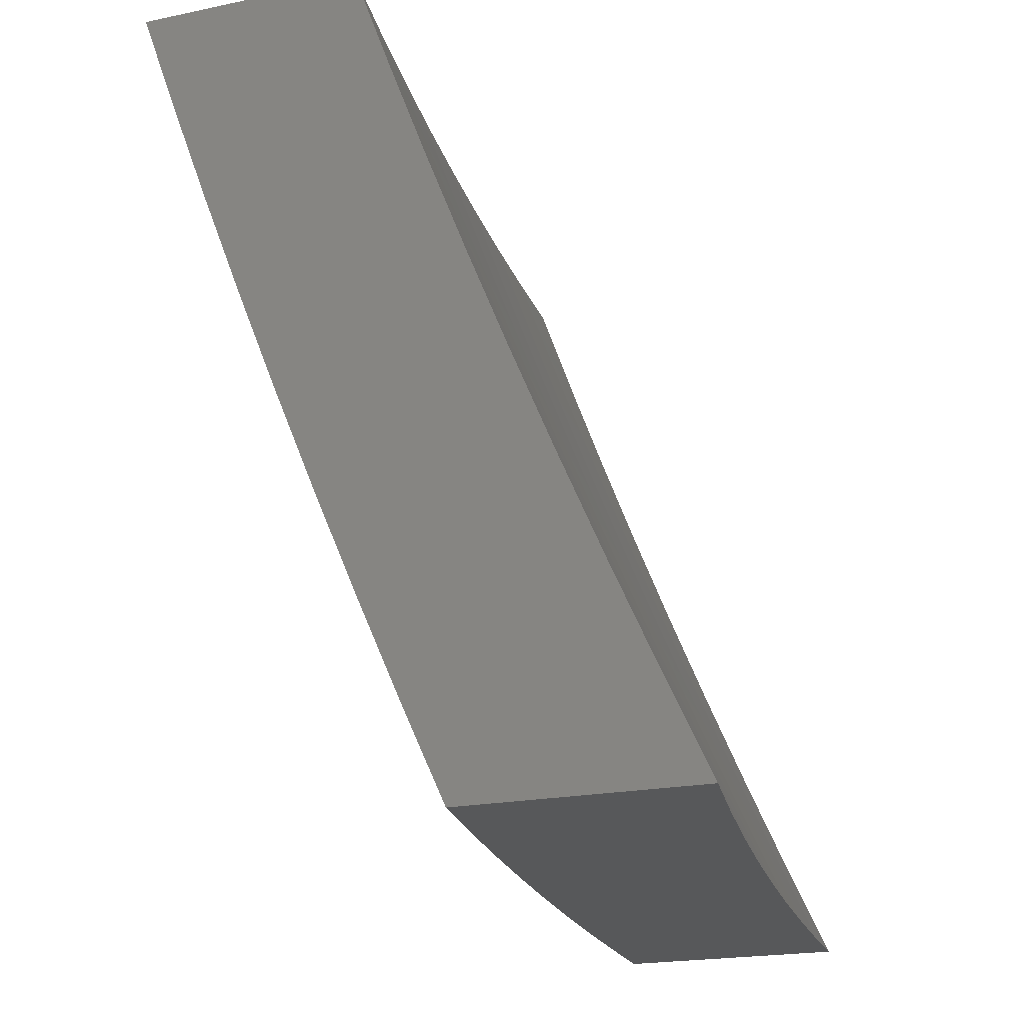
<metadata>
{"format":"stl","ext":"stl","renderer":"f3d","projection":"perspective","resolution":1024,"background":"white","views":[{"elev":-19.5,"azim":21.8,"up":"+Z"}]}
</metadata>
<code>
# stl→obj: 402 verts, 800 faces
v -10 -1.997 -5
v -10.02 -1.873 -5
v -10 -2 -4.999
v -10.04 -1.872 -4.969
v -10.05 -1.874 -4.938
v -10.08 -1.743 -4.938
v -10.09 -1.746 -4.907
v -10.11 -1.615 -4.907
v -10.13 -1.617 -4.876
v -10.15 -1.486 -4.876
v -10.16 -1.488 -4.845
v -10.18 -1.358 -4.845
v -10.2 -1.36 -4.814
v -10.21 -1.229 -4.814
v -10.23 -1.231 -4.783
v -10.24 -1.101 -4.783
v -10.26 -1.102 -4.752
v -10.27 -1 -4.754
v -10.27 -1.104 -4.721
v -10.28 -1.105 -4.69
v -10.25 -1.234 -4.721
v -10.27 -1.236 -4.69
v -10.24 -1.365 -4.721
v -10.25 -1.367 -4.69
v -10.22 -1.496 -4.721
v -10.23 -1.498 -4.69
v -10.2 -1.628 -4.721
v -10.21 -1.63 -4.69
v -10.17 -1.76 -4.721
v -10.19 -1.762 -4.69
v -10.15 -1.892 -4.721
v -10.16 -1.894 -4.69
v -10.11 -2 -4.753
v -10.17 -2 -4.629
v -10.17 -1.897 -4.659
v -10.19 -1.899 -4.628
v -10.21 -1.767 -4.628
v -10.22 -1.769 -4.596
v -10.25 -1.636 -4.596
v -10.26 -1.638 -4.565
v -10.28 -1.506 -4.565
v -10.29 -1.508 -4.534
v -10.31 -1.375 -4.534
v -10.33 -1.377 -4.503
v -10.34 -1.245 -4.503
v -10.36 -1.247 -4.471
v -10.37 -1.115 -4.471
v -10.38 -1.116 -4.44
v -10.37 -1 -4.505
v -10.42 -1 -4.379
v -10.05 -1.749 -5
v -10.06 -1.741 -4.969
v -10.1 -1.613 -4.938
v -10.14 -1.484 -4.907
v -10.17 -1.356 -4.876
v -10.2 -1.228 -4.845
v -10.23 -1.099 -4.814
v -10.07 -1.625 -5
v -10.09 -1.611 -4.969
v -10.12 -1.482 -4.938
v -10.15 -1.354 -4.907
v -10.19 -1.226 -4.876
v -10.21 -1.098 -4.845
v -10.21 -1 -4.877
v -10.09 -1.5 -5
v -10.11 -1.48 -4.969
v -10.14 -1.352 -4.938
v -10.17 -1.224 -4.907
v -10.2 -1.096 -4.876
v -10.11 -1.376 -5
v -10.13 -1.35 -4.969
v -10.16 -1.223 -4.938
v -10.19 -1.095 -4.907
v -10.13 -1.251 -5
v -10.14 -1.221 -4.969
v -10.17 -1.093 -4.938
v -10.14 -1.125 -5
v -10.16 -1.092 -4.969
v -10.15 -1 -5
v -10.32 -1 -4.629
v -10.3 -1.106 -4.659
v -10.28 -1.237 -4.659
v -10.26 -1.369 -4.659
v -10.24 -1.5 -4.659
v -10.22 -1.632 -4.659
v -10.2 -1.764 -4.659
v -10.33 -1.111 -4.565
v -10.32 -1.109 -4.596
v -10.31 -1.108 -4.628
v -10.29 -1.239 -4.628
v -10.47 -1 -4.253
v -10.43 -1.121 -4.315
v -10.41 -1.119 -4.377
v -10.37 -1.248 -4.44
v -10.34 -1.379 -4.471
v -10.31 -1.51 -4.503
v -10.27 -1.64 -4.534
v -10.24 -1.771 -4.565
v -10.2 -1.902 -4.596
v -10.52 -1 -4.127
v -10.48 -1.126 -4.189
v -10.46 -1.124 -4.252
v -10.42 -1.254 -4.315
v -10.39 -1.251 -4.377
v -10.38 -1.384 -4.377
v -10.35 -1.38 -4.44
v -10.33 -1.513 -4.44
v -10.32 -1.511 -4.471
v -10.3 -1.644 -4.471
v -10.29 -1.642 -4.503
v -10.26 -1.775 -4.503
v -10.25 -1.773 -4.534
v -10.22 -1.906 -4.534
v -10.21 -1.904 -4.565
v -10.22 -2 -4.504
v -10.56 -1 -4
v -10.53 -1.131 -4.063
v -10.5 -1.129 -4.126
v -10.47 -1.26 -4.189
v -10.44 -1.257 -4.252
v -10.42 -1.39 -4.252
v -10.4 -1.387 -4.315
v -10.38 -1.52 -4.315
v -10.36 -1.517 -4.377
v -10.34 -1.65 -4.377
v -10.31 -1.646 -4.44
v -10.29 -1.78 -4.44
v -10.28 -1.778 -4.471
v -10.25 -1.911 -4.471
v -10.24 -1.909 -4.503
v -10.55 -1.126 -4
v -10.54 -1.251 -4
v -10.51 -1.265 -4.063
v -10.52 -1.377 -4
v -10.49 -1.399 -4.063
v -10.5 -1.502 -4
v -10.47 -1.534 -4.063
v -10.48 -1.627 -4
v -10.45 -1.669 -4.063
v -10.46 -1.751 -4
v -10.43 -1.804 -4.063
v -10.44 -1.876 -4
v -10.4 -1.939 -4.063
v -10.41 -2 -4
v -10.37 -2 -4.127
v -10.32 -2 -4.253
v -10.36 -1.931 -4.189
v -10.38 -1.935 -4.126
v -10.27 -2 -4.379
v -10.31 -1.922 -4.315
v -10.33 -1.927 -4.252
v -10.38 -1.796 -4.189
v -10.41 -1.8 -4.126
v -10.43 -1.665 -4.126
v -10.26 -1.913 -4.44
v -10.29 -1.918 -4.377
v -10.34 -1.788 -4.315
v -10.36 -1.792 -4.252
v -10.38 -1.658 -4.252
v -10.41 -1.662 -4.189
v -10.43 -1.527 -4.189
v -10.45 -1.531 -4.126
v -10.47 -1.396 -4.126
v -10.06 -2 -4.876
v -10.11 -1.884 -4.814
v -10.12 -1.887 -4.783
v -10.13 -1.889 -4.752
v -10.16 -1.758 -4.752
v -10.07 -1.877 -4.907
v -10.08 -1.879 -4.876
v -10.11 -1.748 -4.876
v -10.12 -1.751 -4.845
v -10.14 -1.619 -4.845
v -10.16 -1.622 -4.814
v -10.18 -1.49 -4.814
v -10.19 -1.492 -4.783
v -10.21 -1.361 -4.783
v -10.22 -1.363 -4.752
v -10.24 -1.232 -4.752
v -10.09 -1.882 -4.845
v -10.13 -1.753 -4.814
v -10.15 -1.755 -4.783
v -10.17 -1.624 -4.783
v -10.31 -1.784 -4.377
v -10.18 -1.626 -4.752
v -10.23 -1.634 -4.628
v -10.26 -1.502 -4.628
v -10.28 -1.37 -4.628
v -10.36 -1.654 -4.315
v -10.2 -1.494 -4.752
v -10.27 -1.504 -4.596
v -10.3 -1.374 -4.565
v -10.33 -1.243 -4.534
v -10.36 -1.113 -4.503
v -10.4 -1.524 -4.252
v -10.29 -1.372 -4.596
v -10.31 -1.24 -4.596
v -10.45 -1.393 -4.189
v -10.32 -1.242 -4.565
v -10.35 -1.112 -4.534
v -10.49 -1.262 -4.126
v -10.42 -1.126 -5
v -10.44 -1.093 -4.969
v -10.43 -1 -5
v -10.45 -1.095 -4.938
v -10.49 -1 -4.877
v -10.47 -1.096 -4.907
v -10.48 -1.098 -4.876
v -10.46 -1.227 -4.876
v -10.48 -1.229 -4.845
v -10.46 -1.359 -4.845
v -10.47 -1.36 -4.814
v -10.46 -1.491 -4.814
v -10.47 -1.493 -4.783
v -10.45 -1.624 -4.783
v -10.46 -1.626 -4.752
v -10.44 -1.757 -4.752
v -10.46 -1.759 -4.721
v -10.43 -1.891 -4.721
v -10.45 -1.893 -4.69
v -10.4 -2 -4.753
v -10.45 -2 -4.629
v -10.42 -1.222 -4.969
v -10.41 -1.251 -5
v -10.41 -1.352 -4.969
v -10.39 -1.377 -5
v -10.39 -1.481 -4.969
v -10.37 -1.502 -5
v -10.37 -1.611 -4.969
v -10.35 -1.627 -5
v -10.35 -1.741 -4.969
v -10.33 -1.751 -5
v -10.33 -1.872 -4.969
v -10.31 -1.876 -5
v -10.29 -2 -5
v -10.34 -1.874 -4.938
v -10.34 -2 -4.877
v -10.35 -1.877 -4.907
v -10.37 -1.879 -4.876
v -10.38 -1.746 -4.907
v -10.39 -1.748 -4.876
v -10.4 -1.615 -4.907
v -10.41 -1.617 -4.876
v -10.42 -1.485 -4.907
v -10.43 -1.487 -4.876
v -10.43 -1.355 -4.907
v -10.45 -1.357 -4.876
v -10.45 -1.225 -4.907
v -10.39 -1.884 -4.814
v -10.38 -1.882 -4.845
v -10.5 -2 -4.505
v -10.5 -1.903 -4.565
v -10.48 -1.9 -4.596
v -10.47 -1.898 -4.627
v -10.49 -1.766 -4.627
v -10.48 -1.764 -4.658
v -10.5 -1.632 -4.658
v -10.49 -1.63 -4.69
v -10.51 -1.498 -4.69
v -10.5 -1.496 -4.721
v -10.51 -1.365 -4.721
v -10.5 -1.364 -4.752
v -10.52 -1.233 -4.752
v -10.5 -1.232 -4.783
v -10.52 -1.102 -4.783
v -10.51 -1.1 -4.814
v -10.54 -1 -4.753
v -10.55 -2 -4.379
v -10.54 -1.911 -4.44
v -10.53 -1.909 -4.471
v -10.52 -1.907 -4.502
v -10.54 -1.774 -4.502
v -10.53 -1.772 -4.534
v -10.55 -1.639 -4.534
v -10.54 -1.638 -4.565
v -10.56 -1.505 -4.565
v -10.55 -1.504 -4.596
v -10.57 -1.372 -4.596
v -10.55 -1.37 -4.627
v -10.57 -1.239 -4.627
v -10.56 -1.238 -4.658
v -10.57 -1.107 -4.658
v -10.56 -1.106 -4.69
v -10.59 -1 -4.629
v -10.6 -2 -4.253
v -10.59 -1.92 -4.314
v -10.57 -1.916 -4.377
v -10.57 -1.778 -4.44
v -10.56 -1.776 -4.471
v -10.58 -1.643 -4.471
v -10.56 -1.641 -4.502
v -10.58 -1.509 -4.502
v -10.57 -1.507 -4.534
v -10.59 -1.375 -4.534
v -10.58 -1.374 -4.565
v -10.59 -1.242 -4.565
v -10.58 -1.241 -4.596
v -10.6 -1.11 -4.596
v -10.58 -1.109 -4.627
v -10.65 -2 -4.127
v -10.64 -1.928 -4.189
v -10.61 -1.924 -4.252
v -10.61 -1.786 -4.314
v -10.59 -1.782 -4.377
v -10.61 -1.649 -4.377
v -10.59 -1.645 -4.44
v -10.61 -1.512 -4.44
v -10.6 -1.511 -4.471
v -10.61 -1.378 -4.471
v -10.6 -1.377 -4.502
v -10.62 -1.245 -4.502
v -10.61 -1.244 -4.534
v -10.62 -1.113 -4.534
v -10.61 -1.111 -4.565
v -10.64 -1 -4.504
v -10.69 -2 -4
v -10.68 -1.936 -4.063
v -10.66 -1.932 -4.126
v -10.66 -1.794 -4.189
v -10.64 -1.79 -4.252
v -10.66 -1.656 -4.252
v -10.64 -1.653 -4.314
v -10.66 -1.519 -4.314
v -10.63 -1.516 -4.377
v -10.65 -1.383 -4.377
v -10.63 -1.38 -4.44
v -10.64 -1.248 -4.44
v -10.63 -1.247 -4.471
v -10.65 -1.115 -4.471
v -10.63 -1.114 -4.502
v -10.72 -1.876 -4
v -10.71 -1.801 -4.063
v -10.68 -1.798 -4.126
v -10.71 -1.663 -4.126
v -10.68 -1.66 -4.189
v -10.7 -1.526 -4.189
v -10.68 -1.523 -4.252
v -10.7 -1.389 -4.252
v -10.67 -1.386 -4.314
v -10.69 -1.254 -4.314
v -10.67 -1.251 -4.377
v -10.68 -1.119 -4.377
v -10.66 -1.116 -4.44
v -10.69 -1 -4.379
v -10.74 -1.751 -4
v -10.73 -1.667 -4.063
v -10.73 -1.529 -4.126
v -10.72 -1.392 -4.189
v -10.71 -1.256 -4.252
v -10.71 -1.121 -4.314
v -10.76 -1.627 -4
v -10.75 -1.532 -4.063
v -10.74 -1.395 -4.126
v -10.74 -1.259 -4.189
v -10.73 -1.124 -4.252
v -10.74 -1 -4.253
v -10.77 -1.502 -4
v -10.77 -1.398 -4.063
v -10.76 -1.262 -4.126
v -10.75 -1.126 -4.189
v -10.79 -1.376 -4
v -10.78 -1.264 -4.063
v -10.77 -1.129 -4.126
v -10.79 -1 -4.127
v -10.81 -1.251 -4
v -10.8 -1.131 -4.063
v -10.82 -1.126 -4
v -10.83 -1 -4
v -10.44 -1.224 -4.938
v -10.42 -1.353 -4.938
v -10.4 -1.483 -4.938
v -10.38 -1.613 -4.938
v -10.36 -1.744 -4.938
v -10.49 -1.099 -4.845
v -10.49 -1.23 -4.814
v -10.53 -1.103 -4.752
v -10.54 -1.105 -4.721
v -10.54 -1.236 -4.69
v -10.54 -1.369 -4.658
v -10.53 -1.502 -4.627
v -10.53 -1.636 -4.596
v -10.52 -1.77 -4.565
v -10.51 -1.905 -4.534
v -10.53 -1.235 -4.721
v -10.49 -1.362 -4.783
v -10.48 -1.495 -4.752
v -10.48 -1.628 -4.721
v -10.47 -1.761 -4.69
v -10.46 -1.896 -4.658
v -10.53 -1.367 -4.69
v -10.44 -1.489 -4.845
v -10.42 -1.62 -4.845
v -10.4 -1.75 -4.845
v -10.52 -1.5 -4.658
v -10.44 -1.622 -4.814
v -10.43 -1.755 -4.783
v -10.42 -1.889 -4.752
v -10.51 -1.634 -4.627
v -10.42 -1.753 -4.814
v -10.51 -1.768 -4.596
v -10.41 -1.886 -4.783
v -10 -2 -5
f 1 2 3
f 3 2 4
f 3 4 5
f 5 4 6
f 5 6 7
f 7 6 8
f 7 8 9
f 9 8 10
f 9 10 11
f 11 10 12
f 11 12 13
f 13 12 14
f 13 14 15
f 15 14 16
f 15 16 17
f 17 16 18
f 17 18 19
f 19 18 20
f 19 20 21
f 21 20 22
f 21 22 23
f 23 22 24
f 23 24 25
f 25 24 26
f 25 26 27
f 27 26 28
f 27 28 29
f 29 28 30
f 29 30 31
f 31 30 32
f 31 32 33
f 33 32 34
f 34 32 35
f 34 35 36
f 36 35 37
f 36 37 38
f 38 37 39
f 38 39 40
f 40 39 41
f 40 41 42
f 42 41 43
f 42 43 44
f 44 43 45
f 44 45 46
f 46 45 47
f 46 47 48
f 48 47 49
f 48 49 50
f 2 51 4
f 4 51 52
f 4 52 6
f 6 52 53
f 6 53 8
f 8 53 54
f 8 54 10
f 10 54 55
f 10 55 12
f 12 55 56
f 12 56 14
f 14 56 57
f 14 57 16
f 16 57 18
f 51 58 52
f 52 58 59
f 52 59 53
f 53 59 60
f 53 60 54
f 54 60 61
f 54 61 55
f 55 61 62
f 55 62 56
f 56 62 63
f 56 63 57
f 57 63 64
f 57 64 18
f 58 65 59
f 59 65 66
f 59 66 60
f 60 66 67
f 60 67 61
f 61 67 68
f 61 68 62
f 62 68 69
f 62 69 63
f 63 69 64
f 65 70 66
f 66 70 71
f 66 71 67
f 67 71 72
f 67 72 68
f 68 72 73
f 68 73 69
f 69 73 64
f 70 74 71
f 71 74 75
f 71 75 72
f 72 75 76
f 72 76 73
f 73 76 64
f 74 77 75
f 75 77 78
f 75 78 76
f 76 78 79
f 76 79 64
f 77 79 78
f 18 80 20
f 20 80 81
f 20 81 22
f 22 81 82
f 22 82 24
f 24 82 83
f 24 83 26
f 26 83 84
f 26 84 28
f 28 84 85
f 28 85 30
f 30 85 86
f 30 86 32
f 32 86 35
f 49 87 80
f 80 87 88
f 80 88 89
f 89 88 90
f 89 90 82
f 82 90 83
f 91 92 50
f 50 92 93
f 50 93 48
f 48 93 94
f 48 94 46
f 46 94 95
f 46 95 44
f 44 95 96
f 44 96 42
f 42 96 97
f 42 97 40
f 40 97 98
f 40 98 38
f 38 98 99
f 38 99 36
f 36 99 34
f 100 101 91
f 91 101 102
f 91 102 92
f 92 102 103
f 92 103 104
f 104 103 105
f 104 105 106
f 106 105 107
f 106 107 108
f 108 107 109
f 108 109 110
f 110 109 111
f 110 111 112
f 112 111 113
f 112 113 114
f 114 113 115
f 114 115 34
f 116 117 100
f 100 117 118
f 100 118 101
f 101 118 119
f 101 119 120
f 120 119 121
f 120 121 122
f 122 121 123
f 122 123 124
f 124 123 125
f 124 125 126
f 126 125 127
f 126 127 128
f 128 127 129
f 128 129 130
f 130 129 115
f 130 115 113
f 116 131 117
f 117 131 132
f 117 132 133
f 133 132 134
f 133 134 135
f 135 134 136
f 135 136 137
f 137 136 138
f 137 138 139
f 139 138 140
f 139 140 141
f 141 140 142
f 141 142 143
f 143 142 144
f 143 144 145
f 146 147 145
f 145 147 148
f 145 148 143
f 143 148 141
f 149 150 146
f 146 150 151
f 146 151 147
f 147 151 152
f 147 152 153
f 153 152 154
f 153 154 139
f 139 154 137
f 115 155 149
f 149 155 156
f 149 156 150
f 150 156 157
f 150 157 158
f 158 157 159
f 158 159 160
f 160 159 161
f 160 161 162
f 162 161 163
f 162 163 135
f 135 163 133
f 164 165 33
f 33 165 166
f 33 166 167
f 167 166 168
f 167 168 29
f 29 168 27
f 3 5 164
f 164 5 169
f 164 169 170
f 170 169 171
f 170 171 172
f 172 171 173
f 172 173 174
f 174 173 175
f 174 175 176
f 176 175 177
f 176 177 178
f 178 177 179
f 178 179 21
f 21 179 19
f 171 169 7
f 7 169 5
f 165 164 180
f 180 164 170
f 180 170 172
f 165 180 181
f 181 180 172
f 181 172 174
f 31 33 167
f 166 165 182
f 182 165 181
f 182 181 183
f 183 181 174
f 183 174 176
f 29 31 167
f 37 35 86
f 114 34 99
f 112 114 98
f 98 114 99
f 155 115 129
f 128 130 111
f 111 130 113
f 129 127 155
f 155 127 184
f 155 184 156
f 156 184 157
f 152 151 158
f 158 151 150
f 141 148 153
f 153 148 147
f 173 171 9
f 9 171 7
f 166 182 168
f 168 182 185
f 168 185 27
f 27 185 25
f 185 182 183
f 37 86 186
f 186 86 85
f 186 85 187
f 187 85 84
f 187 84 188
f 188 84 83
f 188 83 90
f 110 112 97
f 97 112 98
f 126 128 109
f 109 128 111
f 127 125 184
f 184 125 189
f 184 189 157
f 157 189 159
f 154 152 160
f 160 152 158
f 139 141 153
f 175 173 11
f 11 173 9
f 185 183 190
f 190 183 176
f 190 176 178
f 37 186 39
f 39 186 191
f 39 191 41
f 41 191 192
f 41 192 43
f 43 192 193
f 43 193 45
f 45 193 194
f 45 194 47
f 47 194 49
f 191 186 187
f 108 110 96
f 96 110 97
f 124 126 107
f 107 126 109
f 125 123 189
f 189 123 195
f 189 195 159
f 159 195 161
f 137 154 162
f 162 154 160
f 177 175 13
f 13 175 11
f 23 25 190
f 190 25 185
f 23 190 178
f 191 187 196
f 196 187 188
f 196 188 197
f 197 188 90
f 197 90 88
f 106 108 95
f 95 108 96
f 122 124 105
f 105 124 107
f 123 121 195
f 195 121 198
f 195 198 161
f 161 198 163
f 135 137 162
f 179 177 15
f 15 177 13
f 21 23 178
f 191 196 192
f 192 196 199
f 192 199 193
f 193 199 200
f 193 200 194
f 194 200 49
f 199 196 197
f 104 106 94
f 94 106 95
f 120 122 103
f 103 122 105
f 121 119 198
f 198 119 201
f 198 201 163
f 163 201 133
f 19 179 17
f 17 179 15
f 89 82 81
f 88 87 197
f 197 87 199
f 92 104 93
f 93 104 94
f 101 120 102
f 102 120 103
f 117 133 201
f 117 201 118
f 118 201 119
f 80 89 81
f 49 200 87
f 87 200 199
f 202 203 204
f 204 203 205
f 204 205 206
f 206 205 207
f 206 207 208
f 208 207 209
f 208 209 210
f 210 209 211
f 210 211 212
f 212 211 213
f 212 213 214
f 214 213 215
f 214 215 216
f 216 215 217
f 216 217 218
f 218 217 219
f 218 219 220
f 220 219 221
f 220 221 222
f 203 202 223
f 223 202 224
f 223 224 225
f 225 224 226
f 225 226 227
f 227 226 228
f 227 228 229
f 229 228 230
f 229 230 231
f 231 230 232
f 231 232 233
f 233 232 234
f 233 234 235
f 233 235 236
f 236 235 237
f 236 237 238
f 238 237 239
f 238 239 240
f 240 239 241
f 240 241 242
f 242 241 243
f 242 243 244
f 244 243 245
f 244 245 246
f 246 245 247
f 246 247 248
f 248 247 209
f 248 209 207
f 221 249 237
f 237 249 250
f 237 250 239
f 239 250 241
f 251 252 222
f 222 252 253
f 222 253 254
f 254 253 255
f 254 255 256
f 256 255 257
f 256 257 258
f 258 257 259
f 258 259 260
f 260 259 261
f 260 261 262
f 262 261 263
f 262 263 264
f 264 263 265
f 264 265 266
f 266 265 267
f 266 267 206
f 268 269 251
f 251 269 270
f 251 270 271
f 271 270 272
f 271 272 273
f 273 272 274
f 273 274 275
f 275 274 276
f 275 276 277
f 277 276 278
f 277 278 279
f 279 278 280
f 279 280 281
f 281 280 282
f 281 282 283
f 283 282 284
f 283 284 267
f 285 286 268
f 268 286 287
f 268 287 269
f 269 287 288
f 269 288 289
f 289 288 290
f 289 290 291
f 291 290 292
f 291 292 293
f 293 292 294
f 293 294 295
f 295 294 296
f 295 296 297
f 297 296 298
f 297 298 299
f 299 298 284
f 299 284 282
f 300 301 285
f 285 301 302
f 285 302 286
f 286 302 303
f 286 303 304
f 304 303 305
f 304 305 306
f 306 305 307
f 306 307 308
f 308 307 309
f 308 309 310
f 310 309 311
f 310 311 312
f 312 311 313
f 312 313 314
f 314 313 315
f 314 315 284
f 316 317 300
f 300 317 318
f 300 318 301
f 301 318 319
f 301 319 320
f 320 319 321
f 320 321 322
f 322 321 323
f 322 323 324
f 324 323 325
f 324 325 326
f 326 325 327
f 326 327 328
f 328 327 329
f 328 329 330
f 330 329 315
f 330 315 313
f 316 331 317
f 317 331 332
f 317 332 333
f 333 332 334
f 333 334 335
f 335 334 336
f 335 336 337
f 337 336 338
f 337 338 339
f 339 338 340
f 339 340 341
f 341 340 342
f 341 342 343
f 343 342 344
f 343 344 315
f 331 345 332
f 332 345 346
f 332 346 334
f 334 346 347
f 334 347 336
f 336 347 348
f 336 348 338
f 338 348 349
f 338 349 340
f 340 349 350
f 340 350 342
f 342 350 344
f 345 351 346
f 346 351 352
f 346 352 347
f 347 352 353
f 347 353 348
f 348 353 354
f 348 354 349
f 349 354 355
f 349 355 350
f 350 355 356
f 350 356 344
f 351 357 352
f 352 357 358
f 352 358 353
f 353 358 359
f 353 359 354
f 354 359 360
f 354 360 355
f 355 360 356
f 357 361 358
f 358 361 362
f 358 362 359
f 359 362 363
f 359 363 360
f 360 363 364
f 360 364 356
f 361 365 362
f 362 365 366
f 362 366 363
f 363 366 364
f 365 367 366
f 366 367 368
f 366 368 364
f 248 207 205
f 205 203 369
f 369 203 223
f 369 223 370
f 370 223 225
f 370 225 371
f 371 225 227
f 371 227 372
f 372 227 229
f 372 229 373
f 373 229 231
f 373 231 236
f 236 231 233
f 266 206 374
f 374 206 208
f 374 208 210
f 266 374 375
f 375 374 210
f 375 210 212
f 265 376 267
f 267 376 377
f 267 377 283
f 283 377 378
f 283 378 281
f 281 378 379
f 281 379 279
f 279 379 380
f 279 380 277
f 277 380 381
f 277 381 275
f 275 381 382
f 275 382 273
f 273 382 383
f 273 383 271
f 271 383 251
f 265 263 376
f 376 263 384
f 376 384 377
f 377 384 378
f 314 284 298
f 297 299 280
f 280 299 282
f 312 314 296
f 296 314 298
f 343 315 329
f 328 330 311
f 311 330 313
f 341 343 327
f 327 343 329
f 246 248 369
f 369 248 205
f 246 369 370
f 211 209 247
f 266 375 264
f 264 375 385
f 264 385 262
f 262 385 386
f 262 386 260
f 260 386 387
f 260 387 258
f 258 387 388
f 258 388 256
f 256 388 389
f 256 389 254
f 254 389 222
f 385 375 212
f 263 261 384
f 384 261 390
f 384 390 378
f 378 390 379
f 295 297 278
f 278 297 280
f 310 312 294
f 294 312 296
f 326 328 309
f 309 328 311
f 339 341 325
f 325 341 327
f 244 246 370
f 244 370 371
f 211 247 391
f 391 247 245
f 391 245 392
f 392 245 243
f 392 243 393
f 393 243 241
f 393 241 250
f 386 385 214
f 214 385 212
f 261 259 390
f 390 259 394
f 390 394 379
f 379 394 380
f 293 295 276
f 276 295 278
f 308 310 292
f 292 310 294
f 324 326 307
f 307 326 309
f 337 339 323
f 323 339 325
f 242 244 371
f 242 371 372
f 211 391 213
f 213 391 395
f 213 395 215
f 215 395 396
f 215 396 217
f 217 396 397
f 217 397 219
f 219 397 221
f 395 391 392
f 387 386 216
f 216 386 214
f 259 257 394
f 394 257 398
f 394 398 380
f 380 398 381
f 291 293 274
f 274 293 276
f 306 308 290
f 290 308 292
f 322 324 305
f 305 324 307
f 335 337 321
f 321 337 323
f 240 242 372
f 240 372 373
f 395 392 399
f 399 392 393
f 399 393 249
f 249 393 250
f 388 387 218
f 218 387 216
f 257 255 398
f 398 255 400
f 398 400 381
f 381 400 382
f 289 291 272
f 272 291 274
f 304 306 288
f 288 306 290
f 320 322 303
f 303 322 305
f 333 335 319
f 319 335 321
f 238 240 373
f 238 373 236
f 395 399 396
f 396 399 401
f 396 401 397
f 397 401 221
f 401 399 249
f 389 388 220
f 220 388 218
f 255 253 400
f 400 253 252
f 400 252 382
f 382 252 383
f 269 289 270
f 270 289 272
f 286 304 287
f 287 304 288
f 301 320 302
f 302 320 303
f 317 333 318
f 318 333 319
f 221 401 249
f 222 389 220
f 251 383 252
f 144 142 316
f 316 142 140
f 316 140 331
f 331 140 138
f 331 138 345
f 345 138 136
f 345 136 351
f 351 136 134
f 351 134 357
f 357 134 132
f 357 132 361
f 361 132 131
f 361 131 365
f 365 131 116
f 365 116 367
f 367 116 368
f 100 356 116
f 116 356 364
f 116 364 368
f 356 100 344
f 344 100 91
f 344 91 315
f 315 91 50
f 315 50 284
f 284 50 49
f 284 49 267
f 267 49 80
f 267 80 206
f 206 80 18
f 206 18 204
f 204 18 64
f 204 64 79
f 77 224 79
f 79 224 202
f 79 202 204
f 224 77 226
f 226 77 74
f 226 74 228
f 228 74 70
f 228 70 230
f 230 70 65
f 230 65 232
f 232 65 58
f 232 58 234
f 234 58 51
f 234 51 235
f 235 51 2
f 235 2 402
f 402 2 1
f 3 164 402
f 402 164 235
f 235 164 33
f 235 33 237
f 237 33 34
f 237 34 221
f 221 34 115
f 221 115 222
f 222 115 149
f 222 149 251
f 251 149 146
f 251 146 268
f 268 146 145
f 268 145 285
f 285 145 144
f 285 144 300
f 300 144 316
f 1 3 402

</code>
